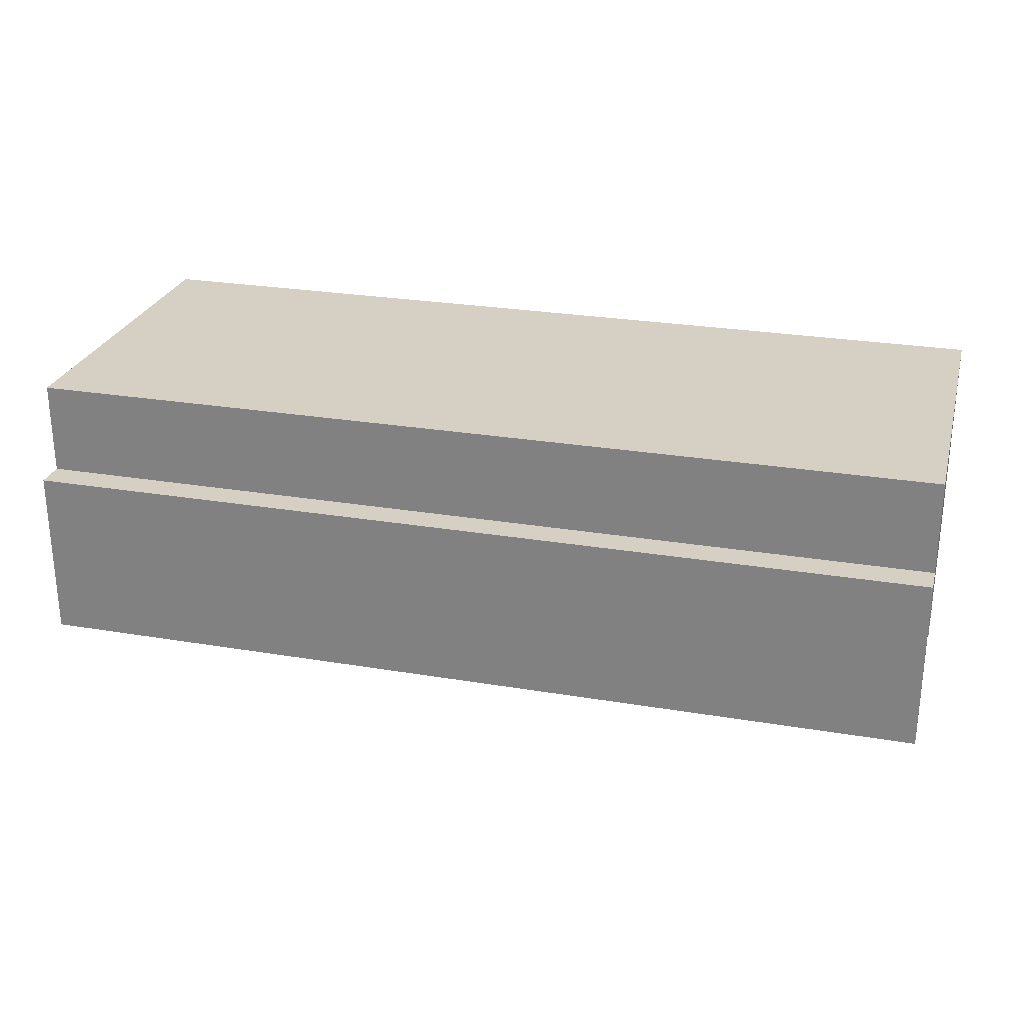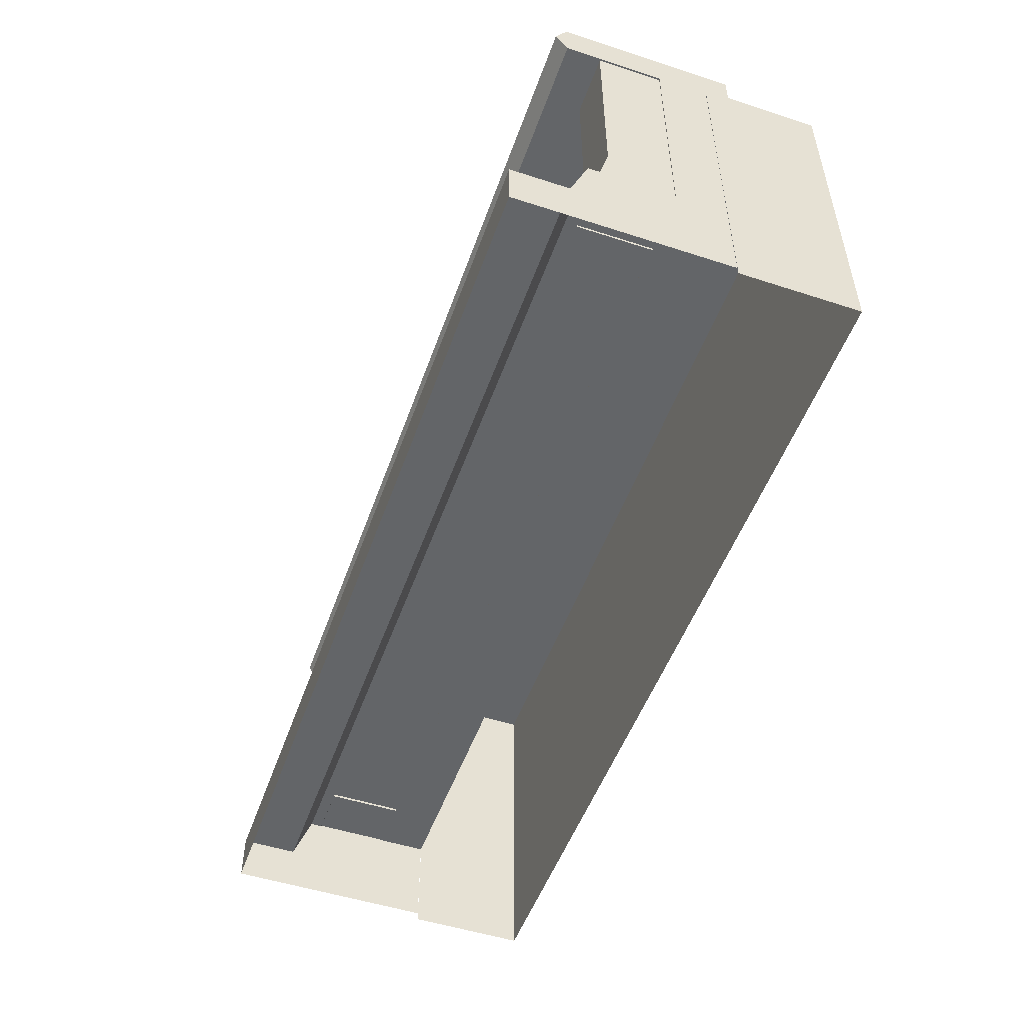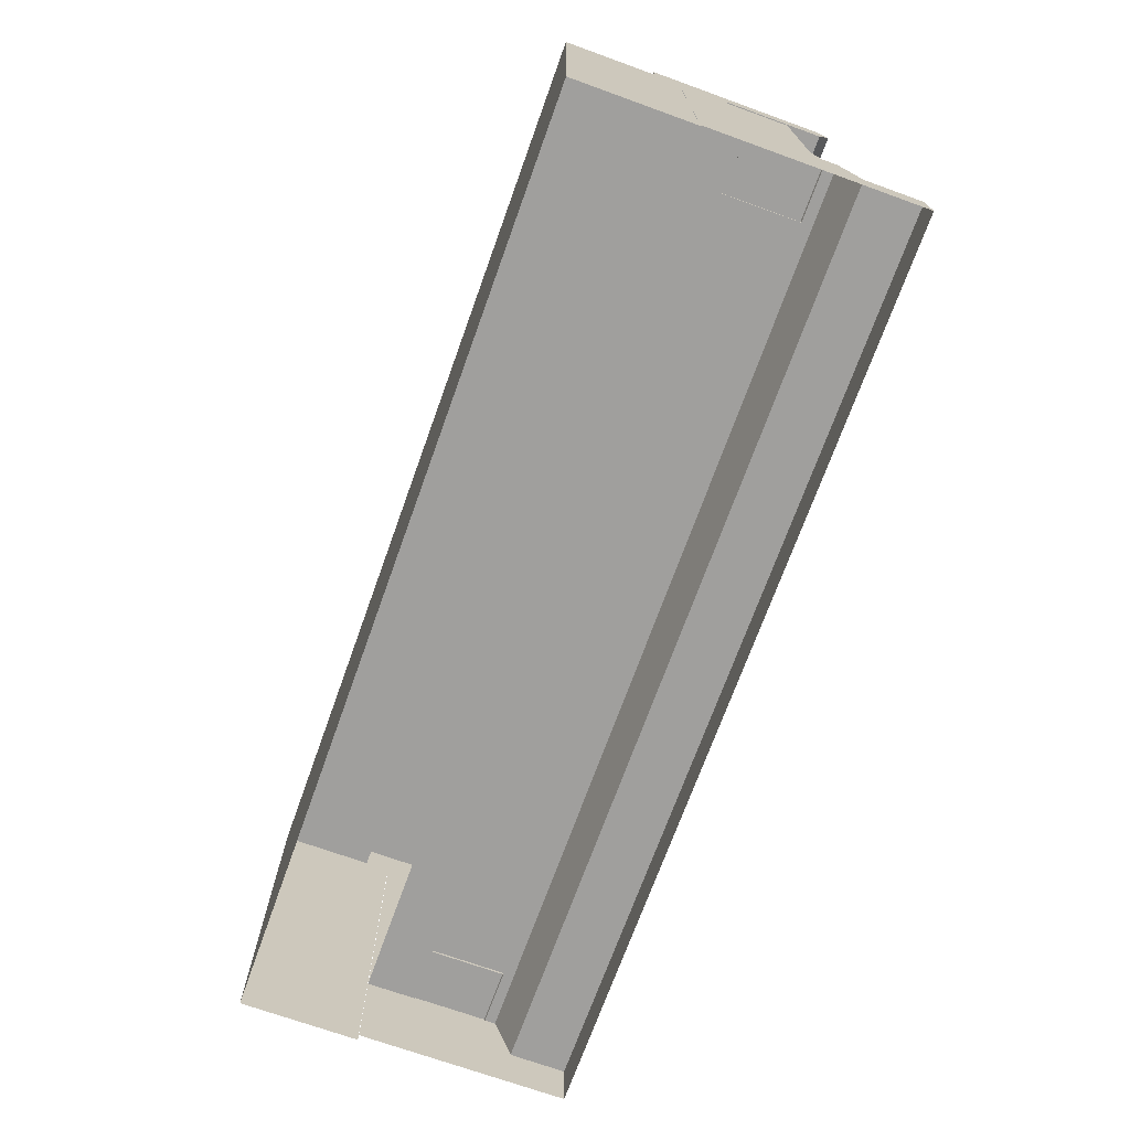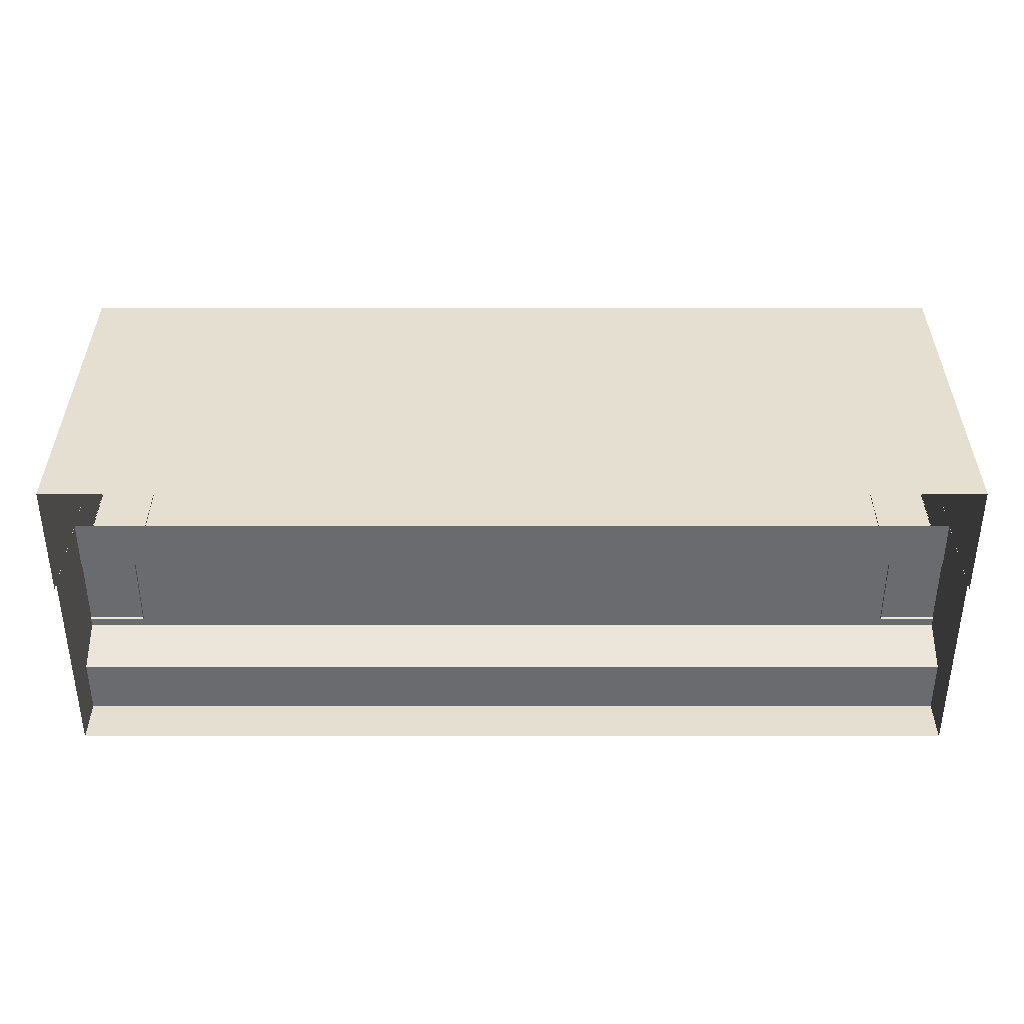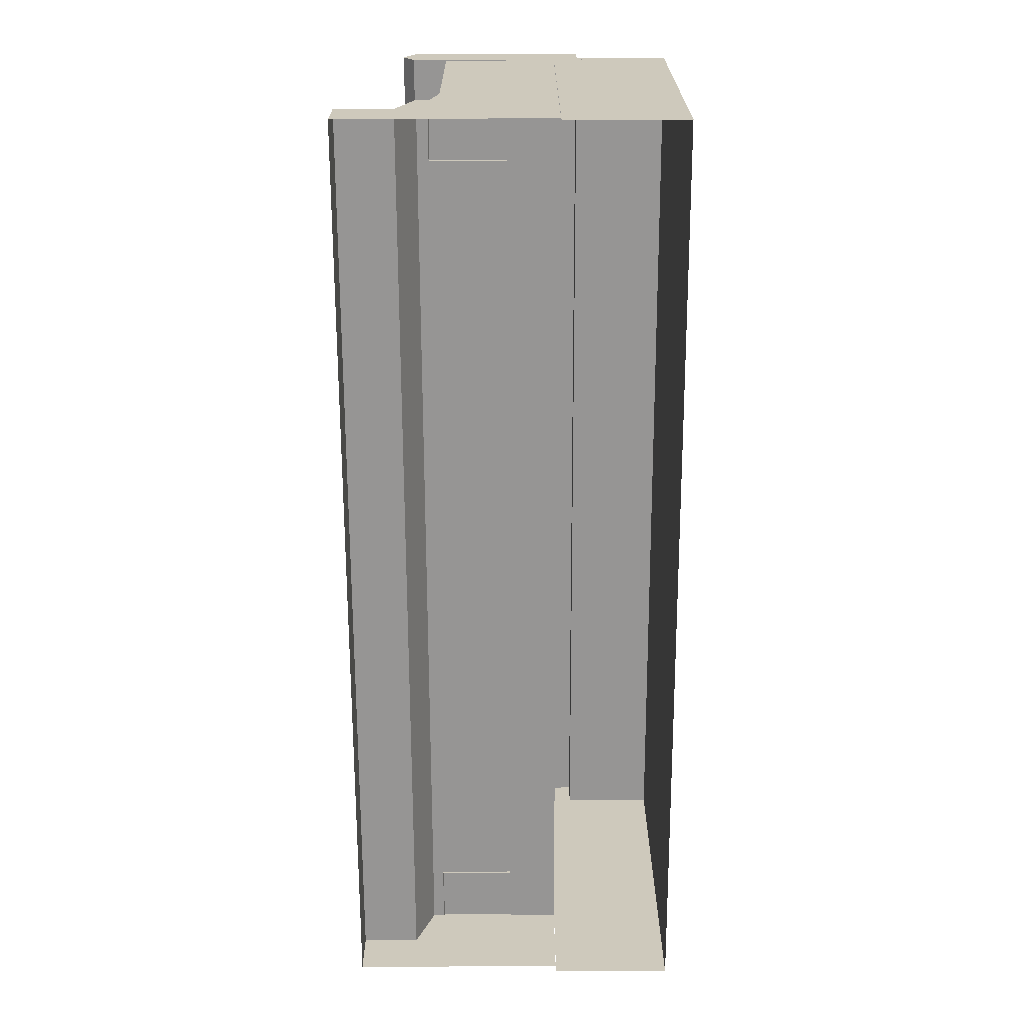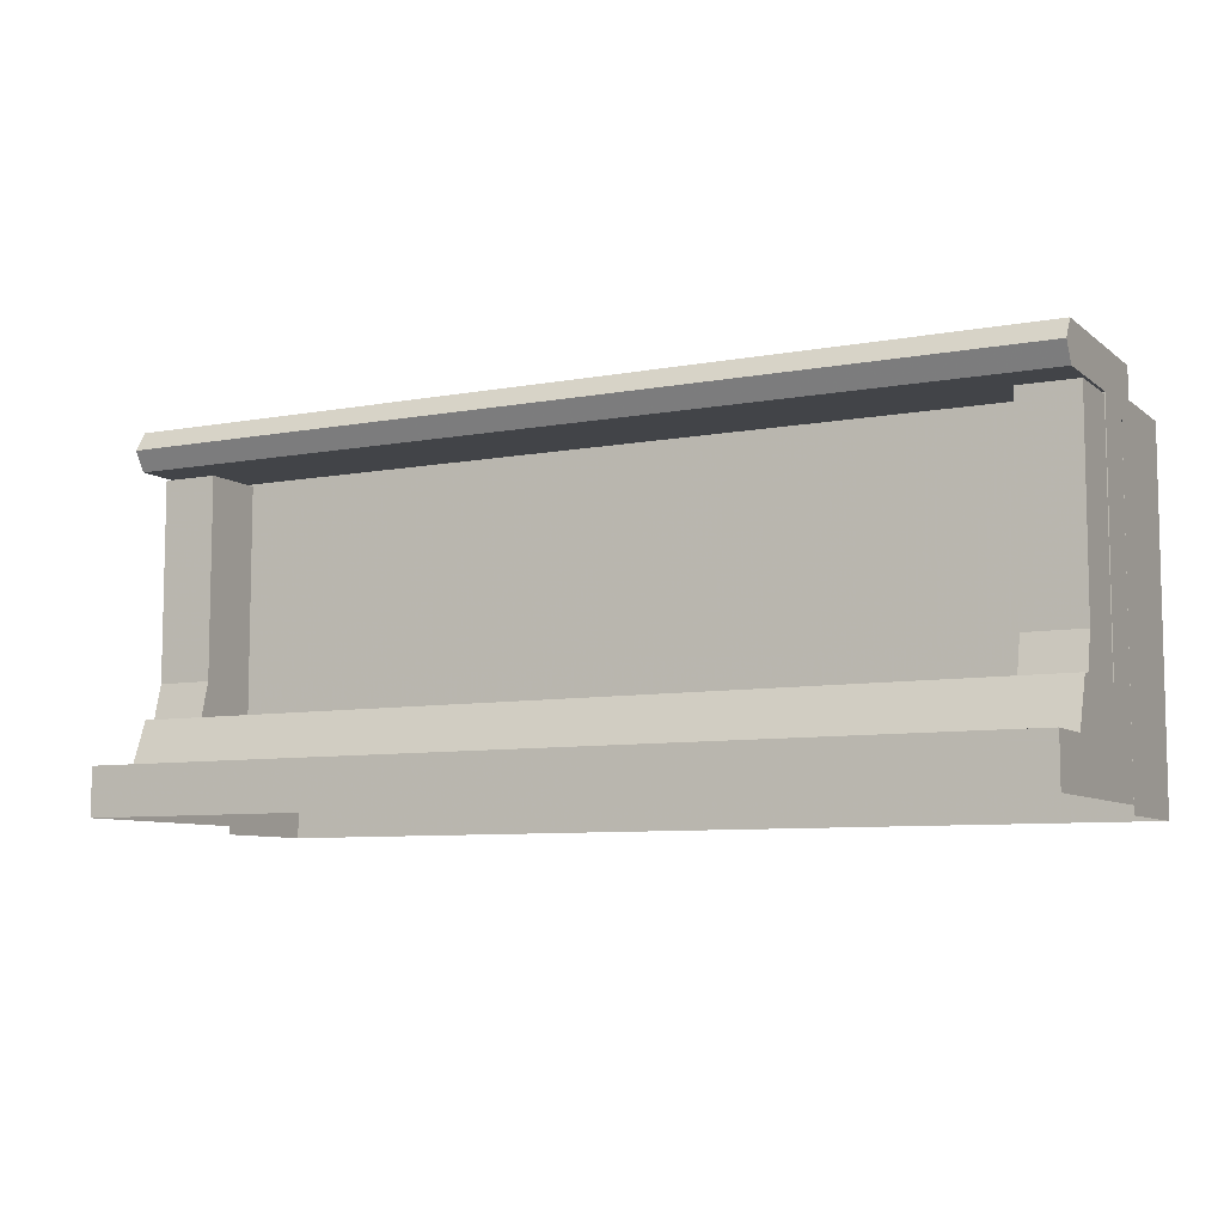
<metadata>
{"format":"obj","ext":"obj","renderer":"f3d","projection":"perspective","resolution":1024,"background":"white","views":[{"elev":26.4,"azim":14.8,"up":"+Y"},{"elev":-51.4,"azim":70.6,"up":"+Z"},{"elev":-71.3,"azim":-109.8,"up":"+Z"},{"elev":36.6,"azim":-180.0,"up":"+Y"},{"elev":-67.6,"azim":90.2,"up":"+Z"},{"elev":-7.8,"azim":27.5,"up":"+Z"}]}
</metadata>
<code>
g tanxian_dongxue_371_qiang01a
v -128.1 -91.67 27
v -128.1 -60.11 27
v -256.2 -60.11 27
v -256.2 -91.67 27
v -128.1 -91.67 2.9e-05
v -128.1 -91.67 27
v -256.2 -91.67 27
v -256.2 -91.67 4e-05
v -256.2 25.67 3.3e-05
v -256.2 -91.67 4e-05
v -256.2 -91.67 27
v -256.2 -60.11 27
v -256.2 25.67 27
v -128.1 -50.01 53.99
v -128.1 25.67 53.99
v -256.2 25.67 53.99
v -256.2 -50.01 53.99
v -128.1 -60.11 27
v -128.1 -50.01 53.99
v -256.2 -50.01 53.99
v -256.2 -60.11 27
v -256.2 -50.01 53.99
v -256.2 25.67 53.99
v -128.1 -2.585 53.98
v -128.1 -2.584 75.57
v -256.2 -2.584 75.57
v -256.2 -2.585 53.98
v -128.1 -57.56 209.6
v -128.1 39.7 209.6
v -256.2 39.7 209.6
v -256.2 -57.56 209.6
v -128.1 -57.56 187.9
v -128.1 -64.13 198.8
v -256.2 -64.13 198.8
v -256.2 -57.56 187.9
v -256.2 39.7 187.9
v -256.2 39.7 192.9
v -256.2 91.76 192.9
v -256.2 91.76 187.9
v -256.2 -64.13 198.8
v -256.2 -57.56 209.6
v -256.2 39.7 209.6
v -256.2 -57.56 187.9
v -256.2 39.7 187.9
v -256.2 39.7 192.9
v -256.2 -2.585 53.98
v -256.2 -2.584 75.57
v -256.2 25.66 75.57
v -256.2 -2.585 188
v -256.2 25.66 188
v -128.1 91.76 187.9
v -128.1 91.76 192.9
v 0.000108 91.76 192.9
v 0.000108 91.76 187.9
v -128.1 39.7 192.9
v -128.1 39.7 209.6
v 4.1e-05 39.7 209.6
v 4.2e-05 39.7 192.9
v -128.1 91.76 192.9
v -128.1 39.7 192.9
v 4.2e-05 39.7 192.9
v 0.000108 91.76 192.9
v -128.1 -2.585 188
v -7e-06 -2.584 75.57
v -1.1e-05 -2.585 188
v -128.1 -57.56 187.9
v -128.1 -2.585 188
v -1.1e-05 -2.585 188
v -8.1e-05 -57.56 187.9
v -224 -43.85 52.54
v -224 -38.25 74.49
v -255.8 -38.25 74.49
v -255.8 -43.85 52.54
v -224 -1.784 52.54
v -224 -1.784 74.49
v -224 -38.25 74.49
v -224 -43.85 52.54
v -255.8 -43.85 52.54
v -255.8 -38.25 74.49
v -255.8 -1.784 74.49
v -255.8 -1.784 52.56
v -224 -38.25 186.7
v -255.8 -38.25 186.7
v -224 -1.784 186.7
v -224 -38.25 186.7
v -255.8 -38.25 186.7
v -255.8 -1.784 186.9
v -8.2e-05 -57.56 209.6
v -128.1 -57.56 209.6
v -128.1 -64.13 198.8
v -9e-05 -64.13 198.8
v -0.000117 -91.67 27
v -7.7e-05 -60.11 27
v -0.000116 -91.67 1.7e-05
v -0.000117 -91.67 27
v -6.6e-05 -50.01 53.99
v 3e-05 25.67 53.99
v -7.7e-05 -60.11 27
v -6.6e-05 -50.01 53.99
v -6e-06 -2.585 53.98
v -8.2e-05 -57.56 209.6
v 4.1e-05 39.7 209.6
v -8.1e-05 -57.56 187.9
v -9e-05 -64.13 198.8
v -256.2 91.76 187.9
v -256.2 91.76 192.9
v -256.2 39.7 192.9
v -256.2 39.7 209.6
v -256.2 91.76 192.9
v -256.2 39.7 192.9
v -256.2 -2.585 188
v -256.2 -57.56 187.9
v -256.2 -2.585 188
v -256.2 -57.56 209.6
v -256.2 -64.13 198.8
v 128.1 -91.67 27
v 256.2 -91.67 27
v 256.2 -60.11 27
v 128.1 -60.11 27
v 128.1 -91.67 4e-05
v 256.2 -91.67 6.3e-05
v 256.2 -91.67 27
v 128.1 -91.67 27
v 256.2 25.67 5.5e-05
v 256.2 25.67 27
v 256.2 -60.11 27
v 256.2 -91.67 27
v 256.2 -91.67 6.3e-05
v 128.1 -50.01 53.99
v 256.2 -50.01 53.99
v 256.2 25.67 53.99
v 128.1 25.67 53.99
v 128.1 -60.11 27
v 256.2 -60.11 27
v 256.2 -50.01 53.99
v 128.1 -50.01 53.99
v 256.2 25.67 53.99
v 256.2 -50.01 53.99
v 128.1 -2.585 53.98
v 256.2 -2.586 53.98
v 256.2 -2.584 75.57
v 128.1 -2.584 75.57
v 128.1 -57.56 209.6
v 256.2 -57.56 209.6
v 256.2 39.7 209.6
v 128.1 39.7 209.6
v 128.1 -57.56 187.9
v 256.2 -57.56 187.9
v 256.2 -64.13 198.8
v 128.1 -64.13 198.8
v 256.2 39.7 187.9
v 256.2 91.75 187.9
v 256.2 91.75 192.9
v 256.2 39.7 192.9
v 256.2 39.7 187.9
v 256.2 39.7 192.9
v 256.2 39.7 209.6
v 256.2 -57.56 209.6
v 256.2 -64.13 198.8
v 256.2 -57.56 187.9
v 256.2 -2.586 53.98
v 256.2 25.66 75.57
v 256.2 -2.584 75.57
v 256.2 25.66 188
v 256.2 -2.586 188
v 128.1 91.75 187.9
v 128.1 91.75 192.9
v 128.1 39.7 192.9
v 128.1 39.7 209.6
v 128.1 91.75 192.9
v 128.1 39.7 192.9
v 128.1 -2.585 188
v 128.1 -57.56 187.9
v 128.1 -2.585 188
v 224 -43.85 52.54
v 255.8 -43.85 52.54
v 255.8 -38.25 74.49
v 224 -38.25 74.49
v 224 -1.785 52.54
v 224 -43.85 52.54
v 224 -38.25 74.49
v 224 -1.785 74.49
v 255.8 -43.85 52.54
v 255.8 -1.785 52.56
v 255.8 -1.785 74.49
v 255.8 -38.25 74.49
v 224 -38.25 186.7
v 255.8 -38.25 186.7
v 224 -1.785 186.7
v 224 -38.25 186.7
v 255.8 -38.25 186.7
v 255.8 -1.785 186.9
v 128.1 -64.13 198.8
v 128.1 -57.56 209.6
v 256.2 91.75 187.9
v 256.2 91.75 192.9
v 256.2 39.7 192.9
v 256.2 39.7 209.6
v 256.2 91.75 192.9
v 256.2 39.7 192.9
v 256.2 -2.586 188
v 256.2 -57.56 187.9
v 256.2 -2.586 188
v 256.2 -57.56 209.6
v 256.2 -64.13 198.8
v -128.1 91.76 187.9
v 0.000108 91.76 187.9
v 0.000108 91.76 -4.695
v -128.1 91.76 -4.695
v -256.2 91.76 187.9
v -128.1 91.76 187.9
v -128.1 91.76 -4.695
v -256.2 91.76 -4.695
v 0.000108 91.76 187.9
v 128.1 91.75 187.9
v 128.1 91.75 -4.695
v 0.000108 91.76 -4.695
v 128.1 91.75 187.9
v 256.2 91.75 187.9
v 256.2 91.75 -4.695
v 128.1 91.75 -4.695
v -256.2 91.76 -4.695
v -256.2 25.8 -4.695
v -256.2 25.8 187.9
v 256.2 91.75 -4.695
v 256.2 25.8 187.9
v 256.2 25.8 -4.695
f 1 2 3
f 3 4 1
f 5 6 7
f 7 8 5
f 9 10 11
f 9 11 12
f 9 12 13
f 14 15 16
f 16 17 14
f 18 19 20
f 20 21 18
f 13 12 22
f 22 23 13
f 24 25 26
f 26 27 24
f 28 29 30
f 30 31 28
f 32 33 34
f 34 35 32
f 36 37 38
f 38 39 36
f 40 41 42
f 43 40 42
f 44 43 42
f 44 42 45
f 46 47 48
f 48 23 46
f 47 49 50
f 50 48 47
f 51 52 53
f 53 54 51
f 55 56 57
f 57 58 55
f 59 60 61
f 61 62 59
f 63 25 64
f 64 65 63
f 66 67 68
f 68 69 66
f 70 71 72
f 72 73 70
f 74 75 76
f 76 77 74
f 78 79 80
f 80 81 78
f 82 83 72
f 72 71 82
f 84 85 76
f 76 75 84
f 86 87 80
f 80 79 86
f 88 89 90
f 90 91 88
f 92 93 2
f 2 1 92
f 94 95 6
f 6 5 94
f 96 97 15
f 15 14 96
f 98 99 19
f 19 18 98
f 100 64 25
f 25 24 100
f 101 102 29
f 29 28 101
f 103 104 33
f 33 32 103
f 105 106 52
f 52 51 105
f 107 108 56
f 56 55 107
f 109 110 60
f 60 59 109
f 111 26 25
f 25 63 111
f 112 113 67
f 67 66 112
f 114 115 90
f 90 89 114
f 116 117 118
f 118 119 116
f 120 121 122
f 122 123 120
f 124 125 126
f 124 126 127
f 124 127 128
f 129 130 131
f 131 132 129
f 133 134 135
f 135 136 133
f 125 137 138
f 138 126 125
f 139 140 141
f 141 142 139
f 143 144 145
f 145 146 143
f 147 148 149
f 149 150 147
f 151 152 153
f 153 154 151
f 155 156 157
f 157 158 159
f 157 159 160
f 155 157 160
f 161 137 162
f 162 163 161
f 163 162 164
f 164 165 163
f 166 54 53
f 53 167 166
f 168 58 57
f 57 169 168
f 170 62 61
f 61 171 170
f 172 65 64
f 64 142 172
f 173 69 68
f 68 174 173
f 175 176 177
f 177 178 175
f 179 180 181
f 181 182 179
f 183 184 185
f 185 186 183
f 187 178 177
f 177 188 187
f 189 182 181
f 181 190 189
f 191 186 185
f 185 192 191
f 88 91 193
f 193 194 88
f 92 116 119
f 119 93 92
f 94 120 123
f 123 95 94
f 96 129 132
f 132 97 96
f 98 133 136
f 136 99 98
f 100 139 142
f 142 64 100
f 101 143 146
f 146 102 101
f 103 147 150
f 150 104 103
f 195 166 167
f 167 196 195
f 197 168 169
f 169 198 197
f 199 170 171
f 171 200 199
f 201 172 142
f 142 141 201
f 202 173 174
f 174 203 202
f 204 194 193
f 193 205 204
f 206 207 208
f 208 209 206
f 210 211 212
f 212 213 210
f 214 215 216
f 216 217 214
f 218 219 220
f 220 221 218
f 210 222 223
f 223 224 210
f 225 219 226
f 226 227 225

</code>
